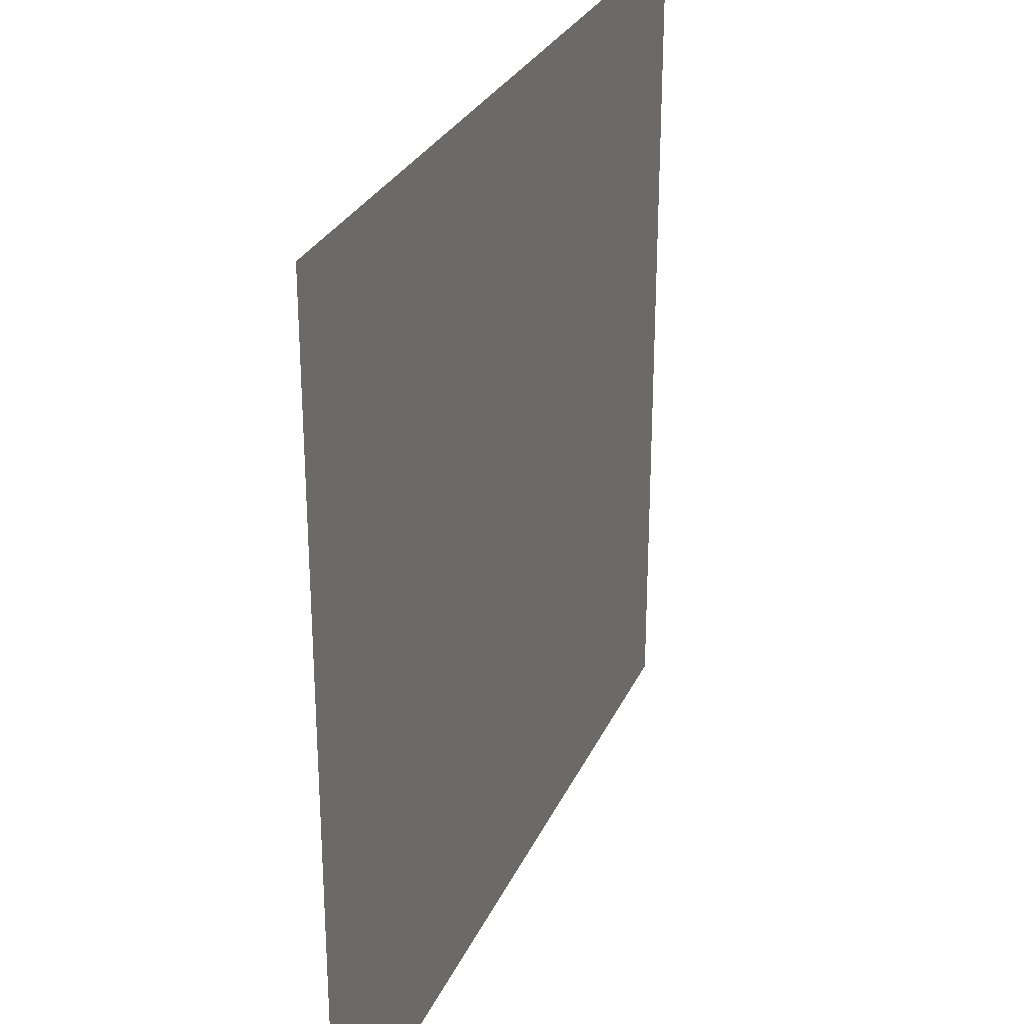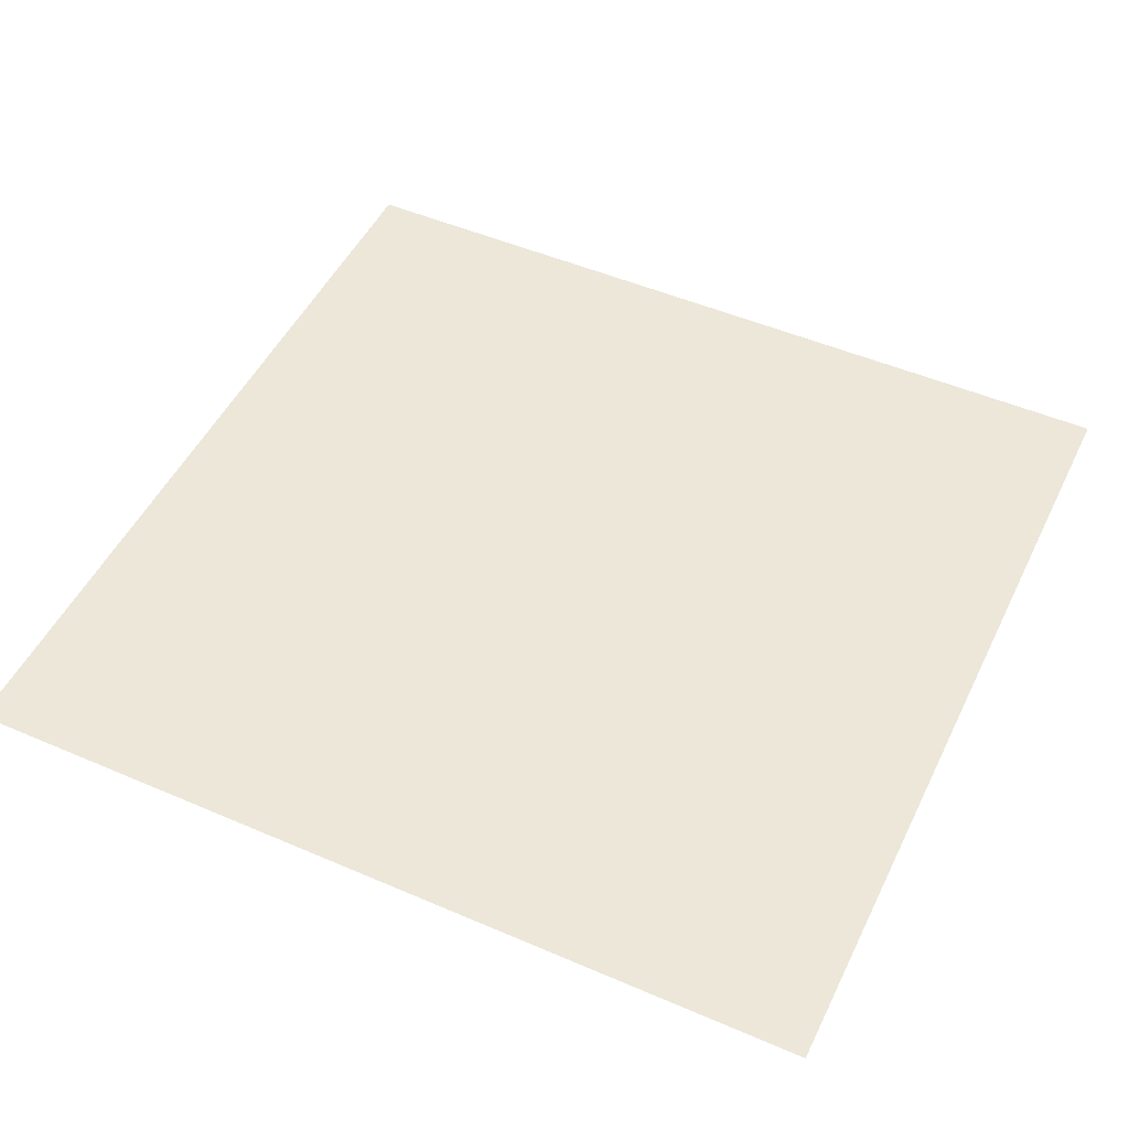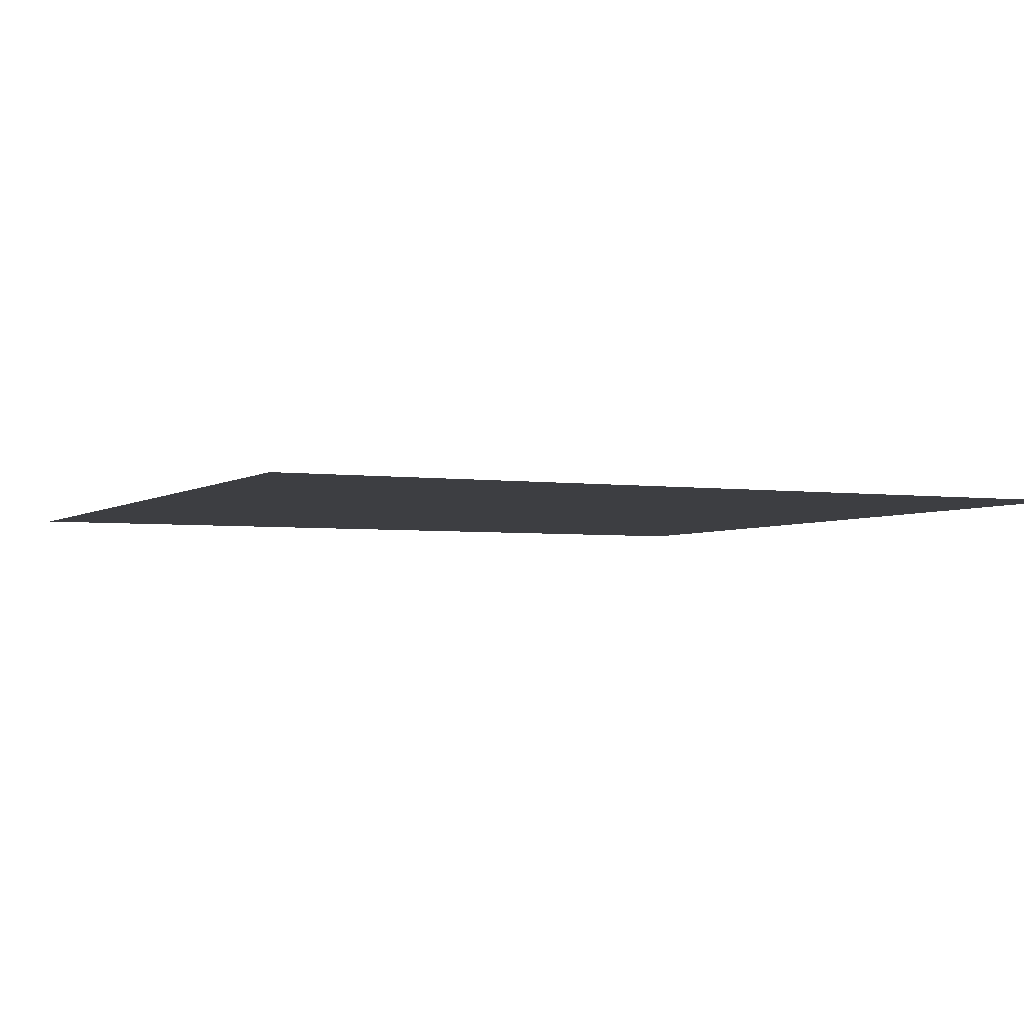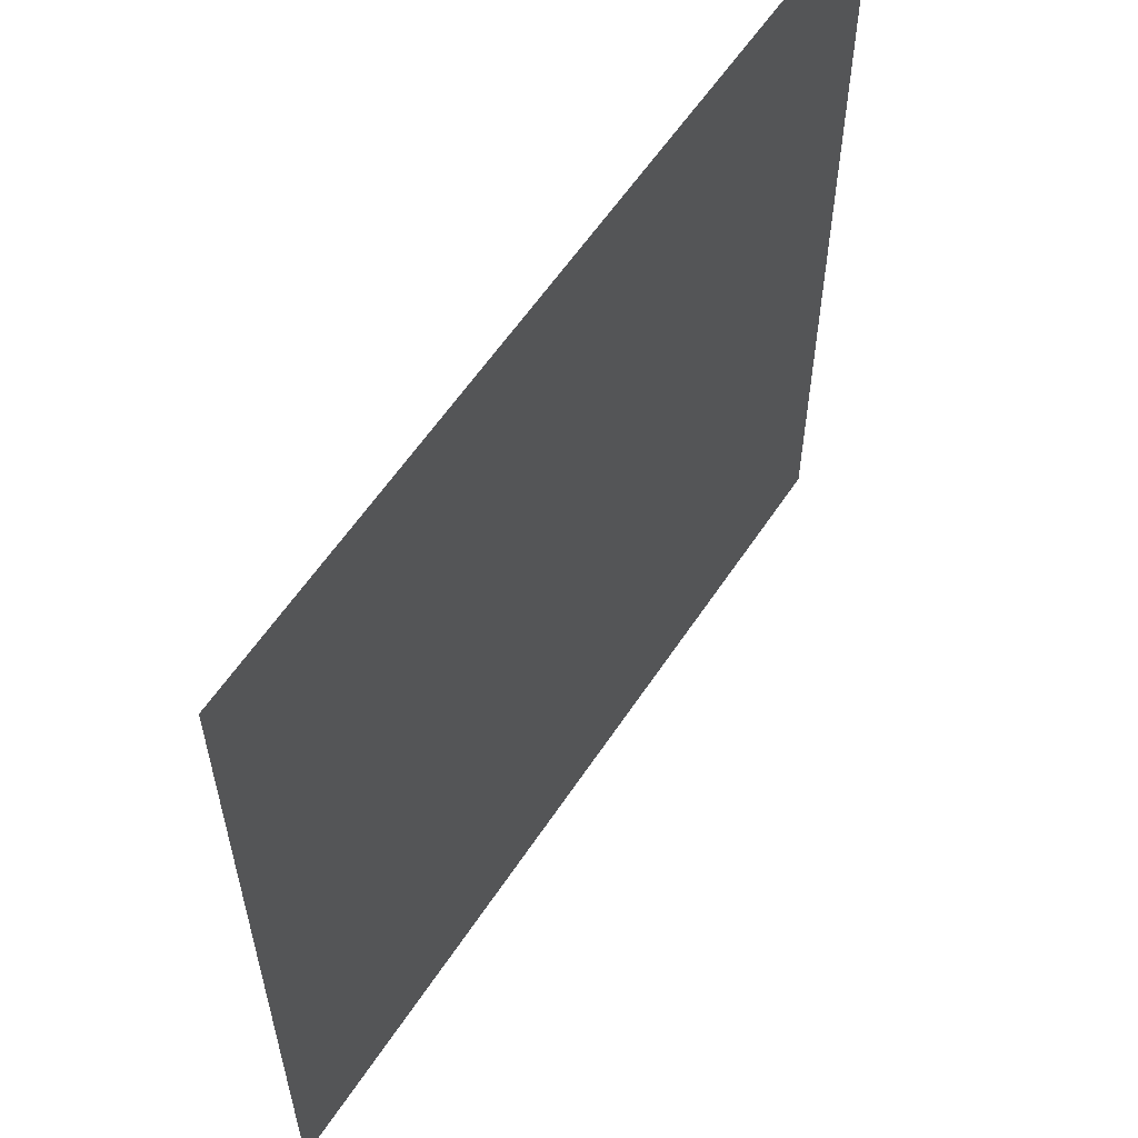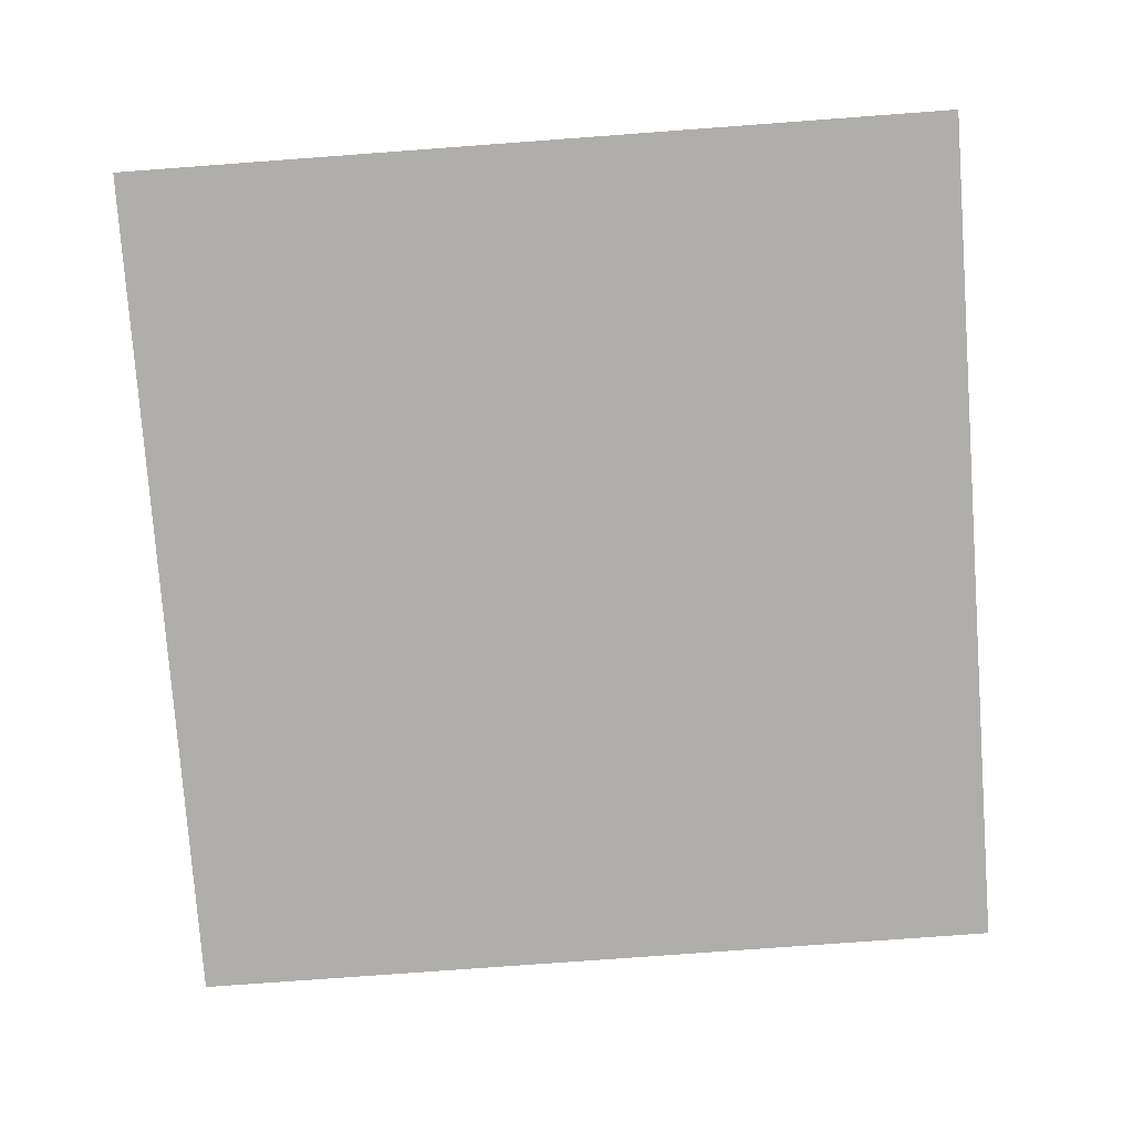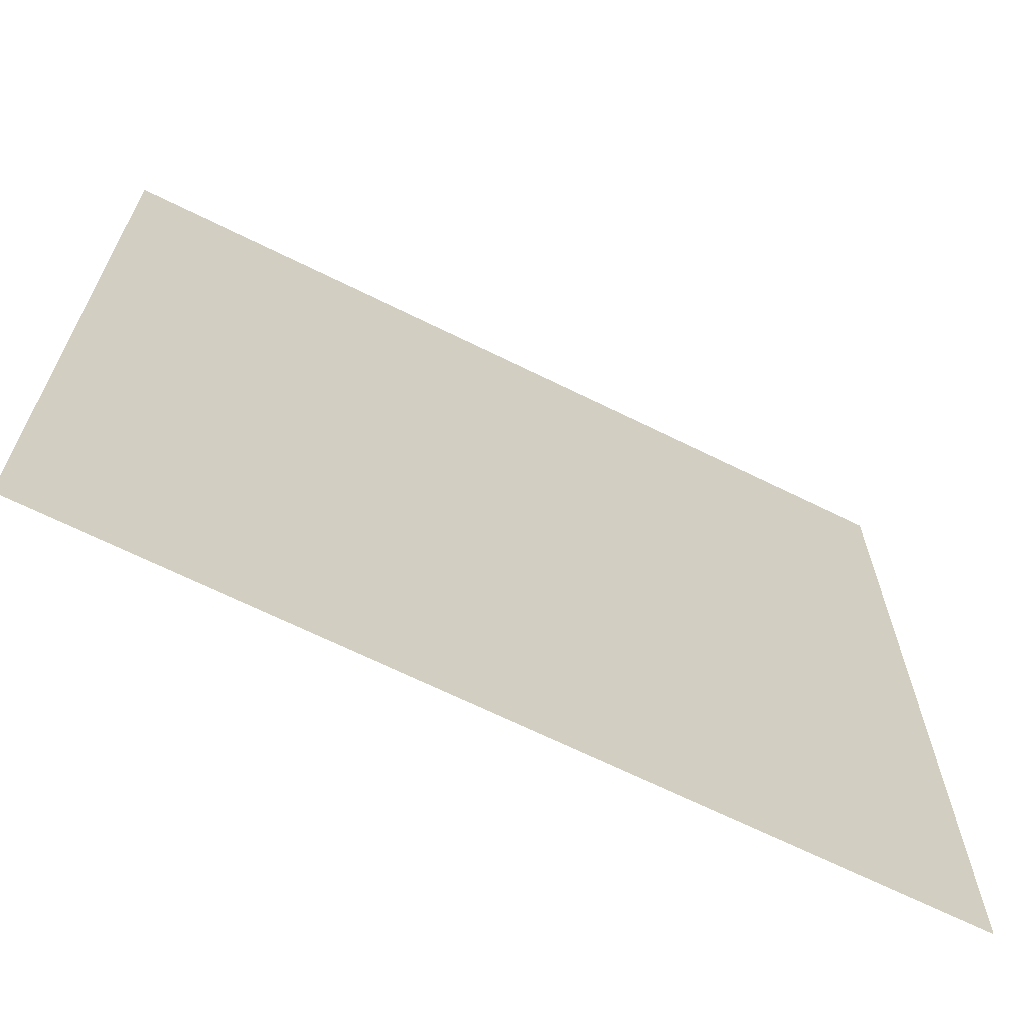
<metadata>
{"format":"obj","ext":"obj","renderer":"f3d","projection":"perspective","resolution":1024,"background":"white","views":[{"elev":28.4,"azim":-69.3,"up":"+Y"},{"elev":49.7,"azim":-154.6,"up":"+Z"},{"elev":-3.5,"azim":154.5,"up":"+Z"},{"elev":58.9,"azim":-56.8,"up":"+Y"},{"elev":-77.9,"azim":-85.8,"up":"+Z"},{"elev":-67.3,"azim":-26.4,"up":"+Y"}]}
</metadata>
<code>
o ventPiecethatwentwonky
g ventPiecethatwentwonky
v -11.31 0.9989 14.01
v -11.31 0.04968 14.01
v -10.33 0.9989 14.01
v -10.33 0.04968 14.01
f 3 2 1
f 3 4 2

</code>
